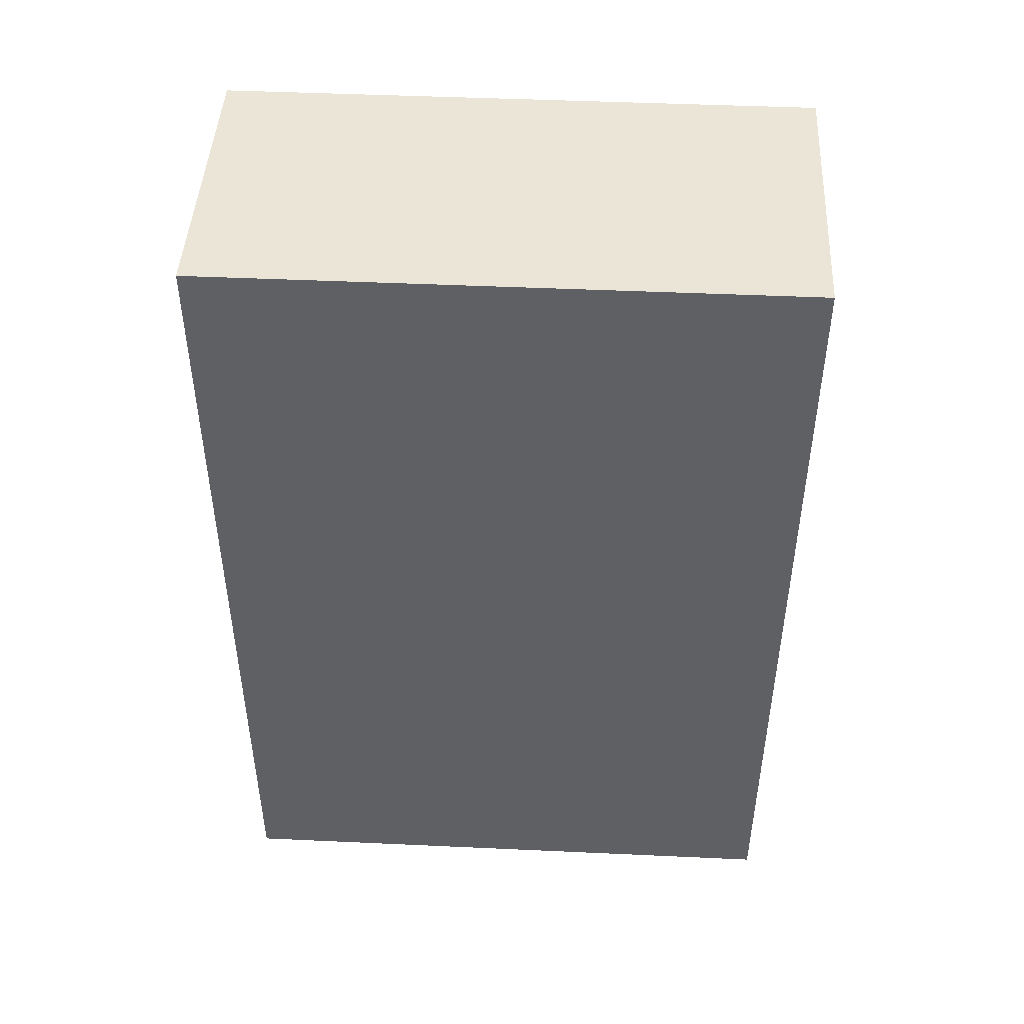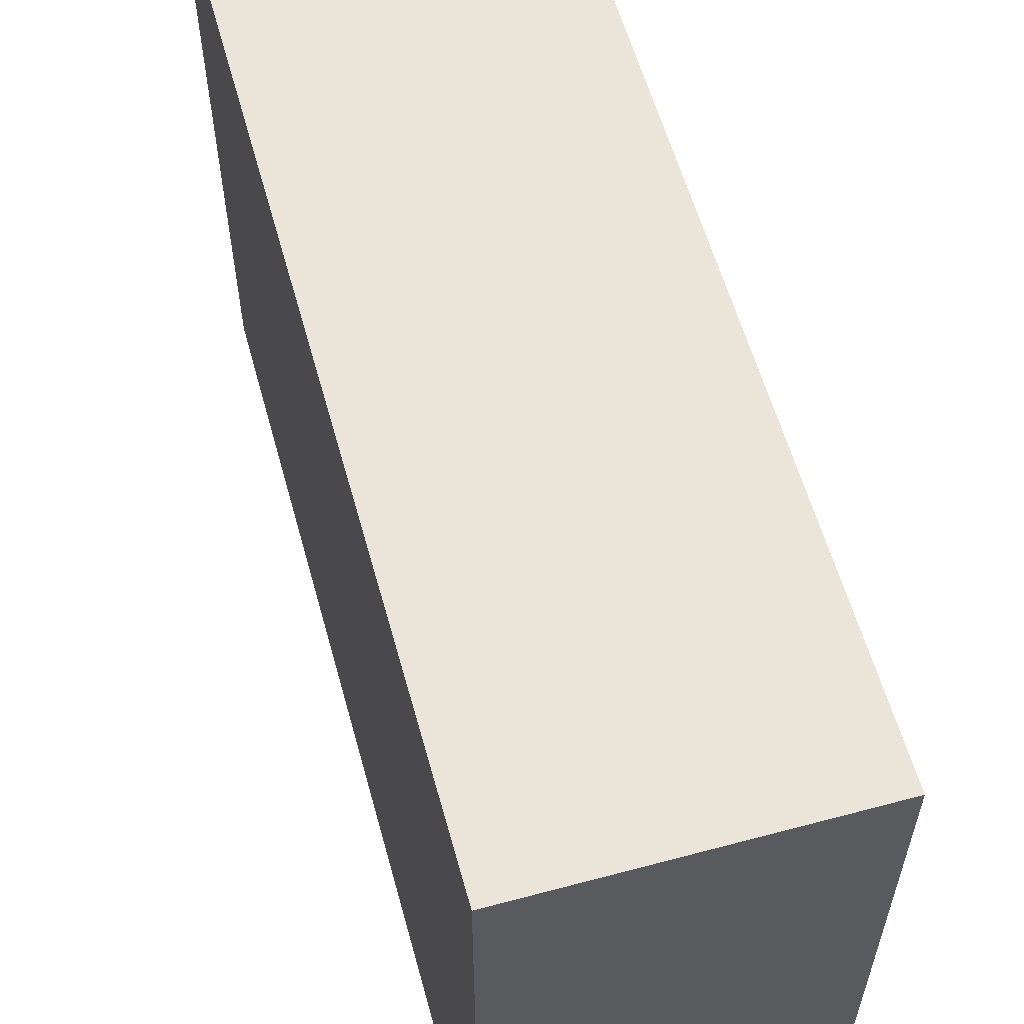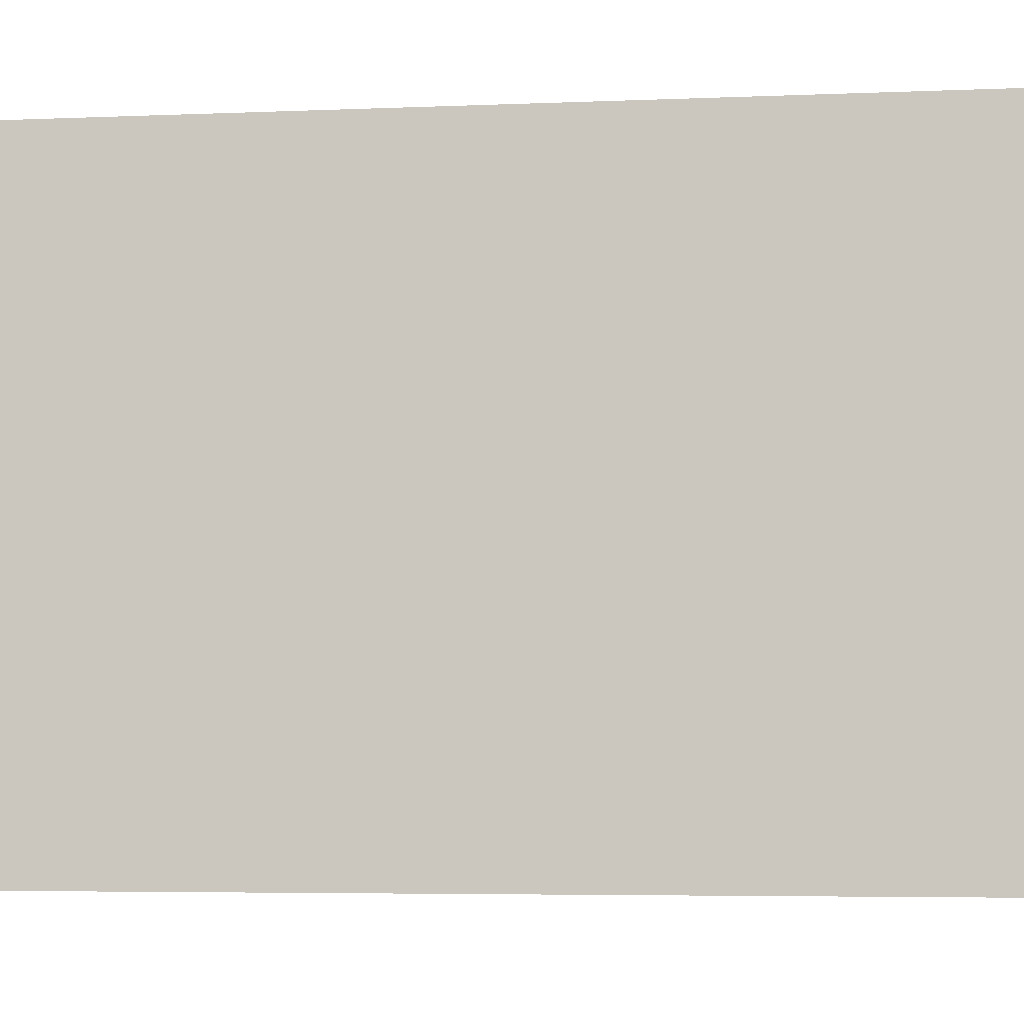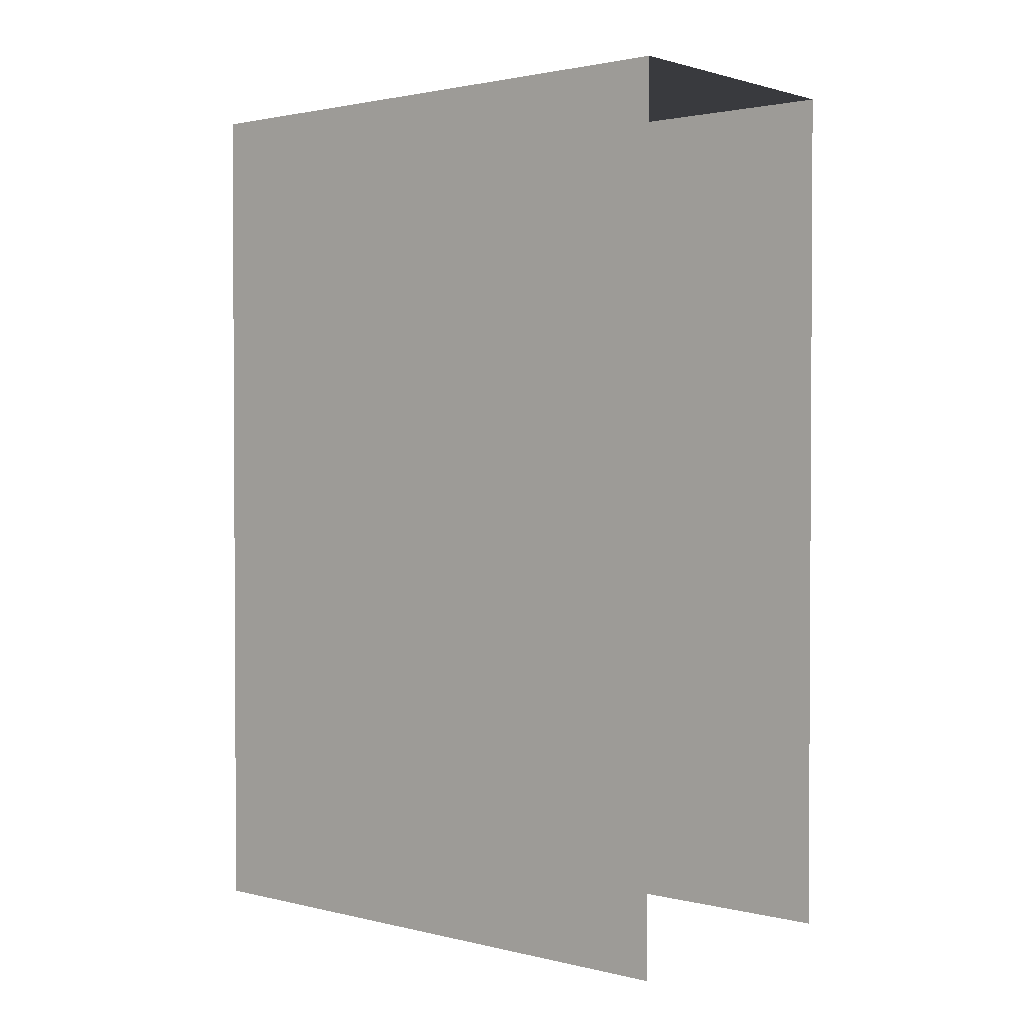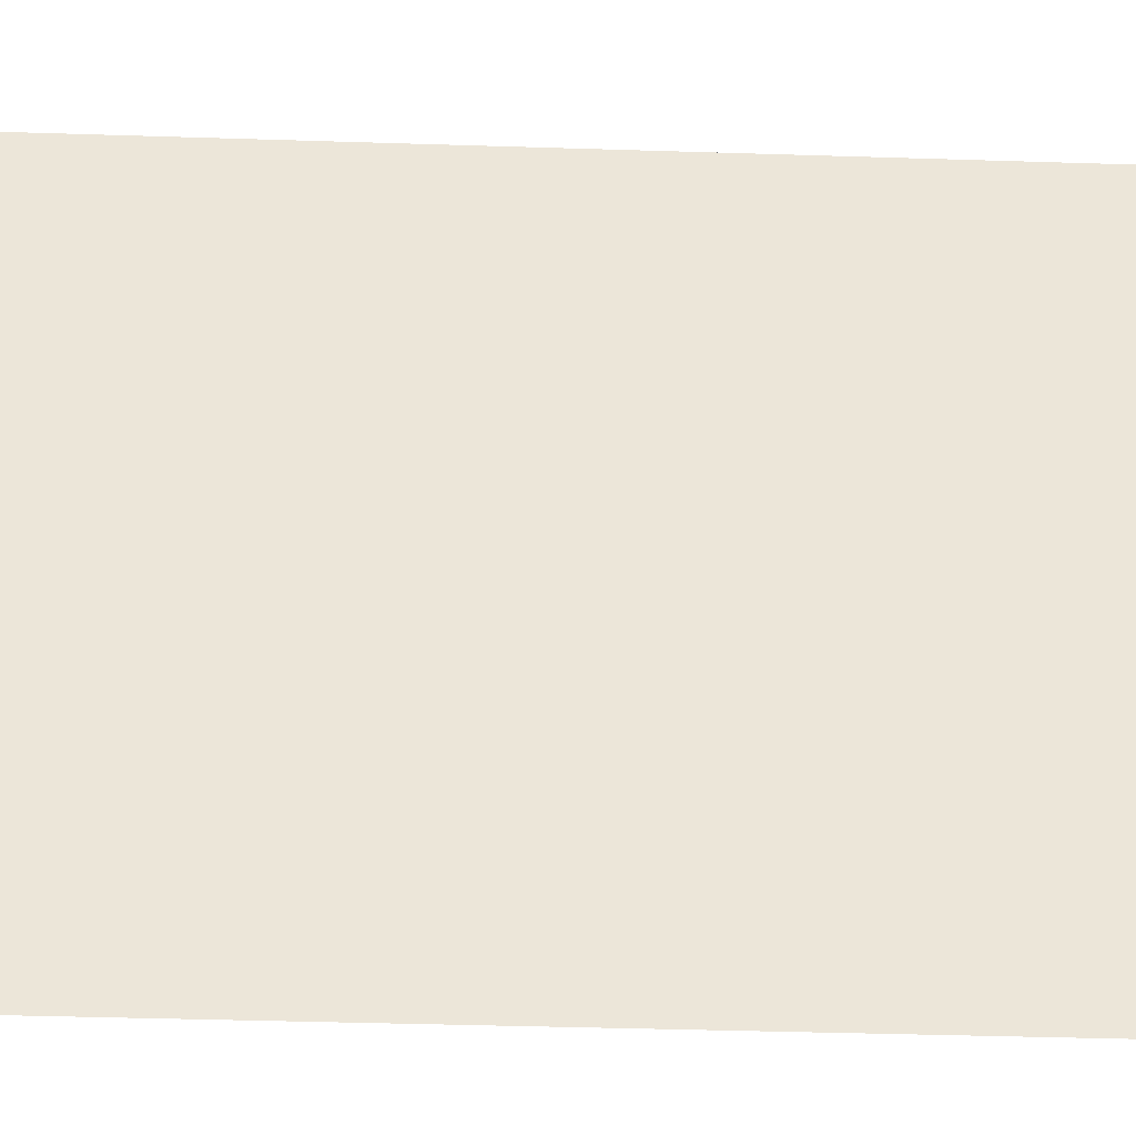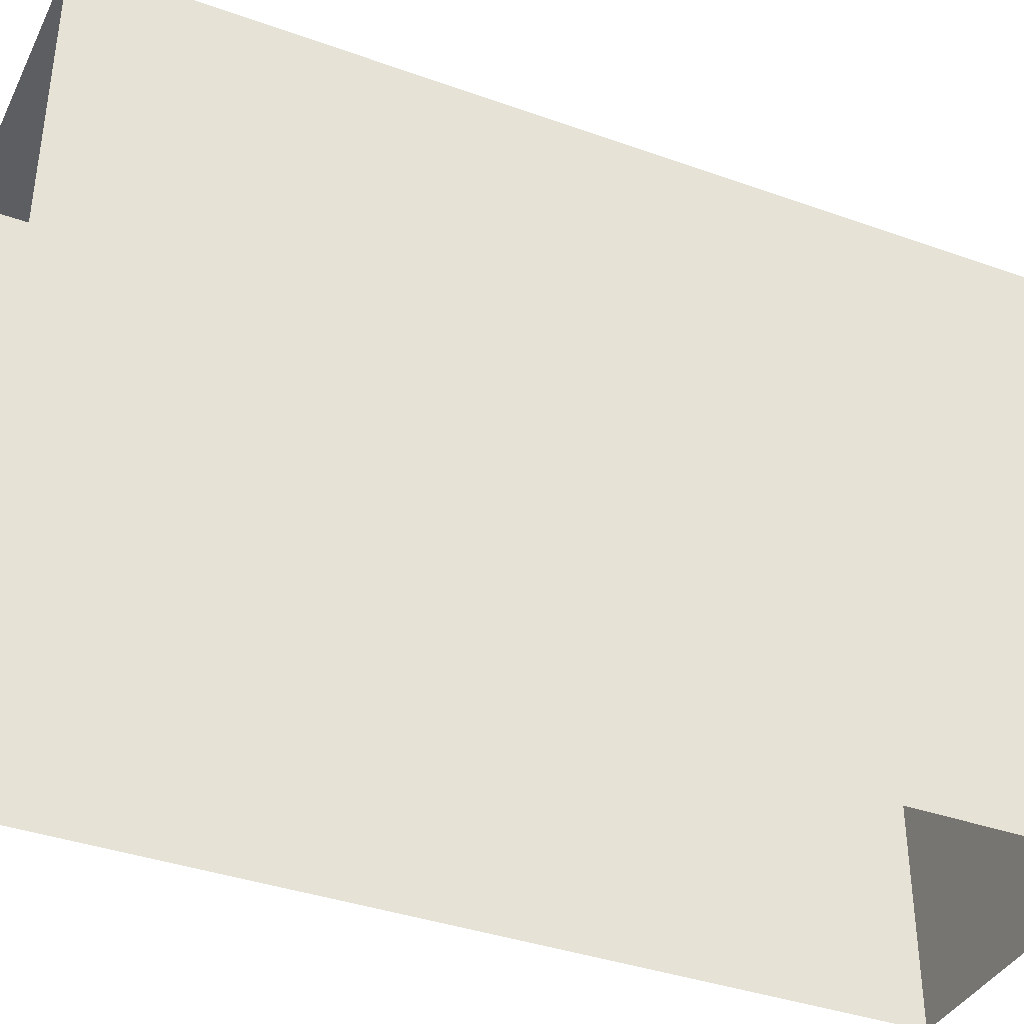
<metadata>
{"format":"obj","ext":"obj","renderer":"f3d","projection":"perspective","resolution":1024,"background":"white","views":[{"elev":46.0,"azim":-87.0,"up":"+Y"},{"elev":58.7,"azim":164.6,"up":"+Z"},{"elev":-5.2,"azim":-82.6,"up":"+Z"},{"elev":1.8,"azim":130.2,"up":"+Y"},{"elev":-43.4,"azim":87.9,"up":"+Z"},{"elev":-38.0,"azim":65.6,"up":"+Z"}]}
</metadata>
<code>
o Door_01.066_Cube.091
v 0.5 0.01168 1
v 0.5 0.01168 -0
v 0.5 1.012 -0
v 0.5 1.012 1
v 0.5 2.012 0
v 0.5 2.012 1
v 0.5 3.012 0
v 0.5 3.012 1
v 0.5 0.01168 -1
v 0.5 1.012 -1
v 0.5 2.012 -1
v 0.5 3.012 -1
v -0.5 0.01168 1
v -0.5 1.012 1
v -0.5 2.012 0
v -0.5 2.012 1
v -0.5 3.012 1
v -0.5 3.012 0
v -0.5 0.01168 -1
v -0.5 0.01168 -0
v -0.5 1.012 -0
v -0.5 1.012 -1
v -0.5 2.012 -1
v -0.5 3.012 -1
f 1 2 3 4
f 4 3 5 6
f 6 5 7 8
f 2 9 10 3
f 3 10 11 5
f 5 11 12 7
f 13 1 4 14
f 15 16 17 18
f 14 4 6 16
f 19 20 21 22
f 21 14 16 15
f 16 6 8 17
f 20 13 14 21
f 23 15 18 24
f 22 21 15 23
f 12 24 18 7
f 7 18 17 8

</code>
